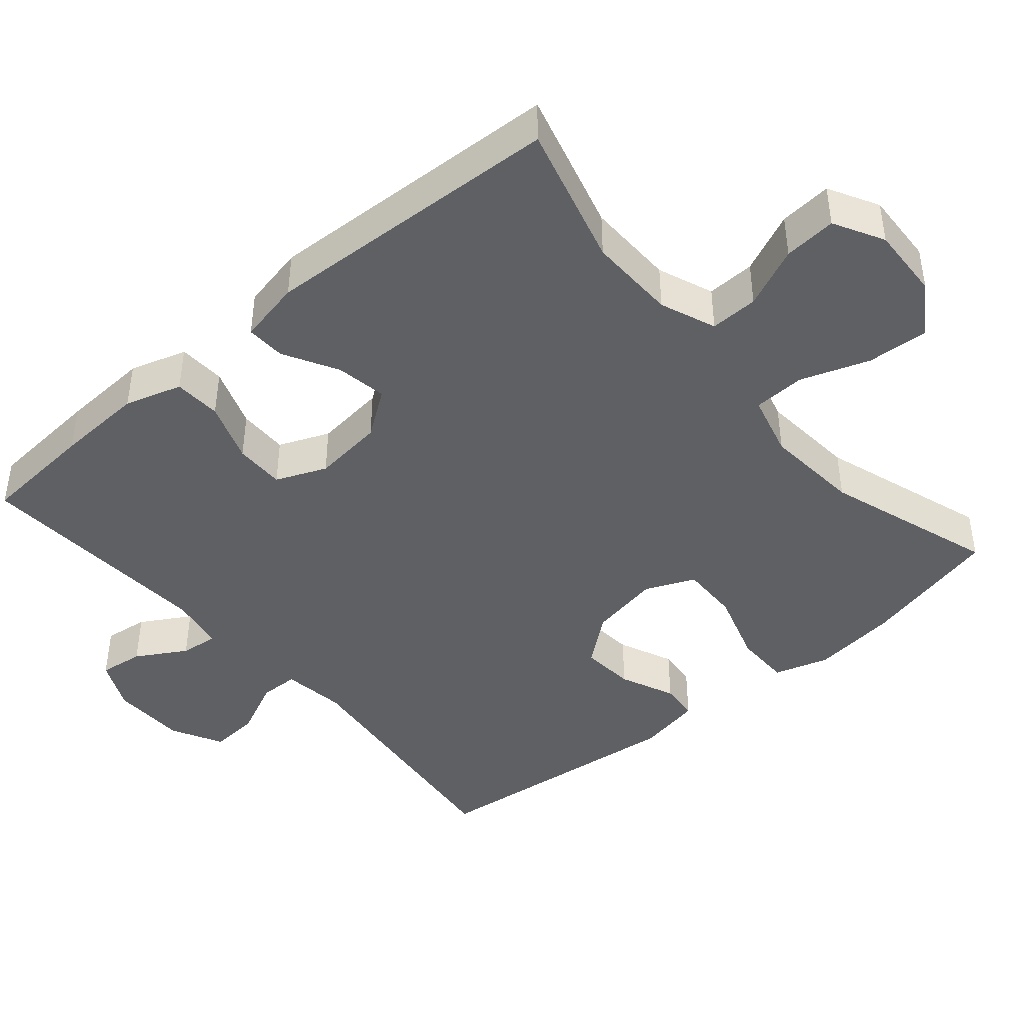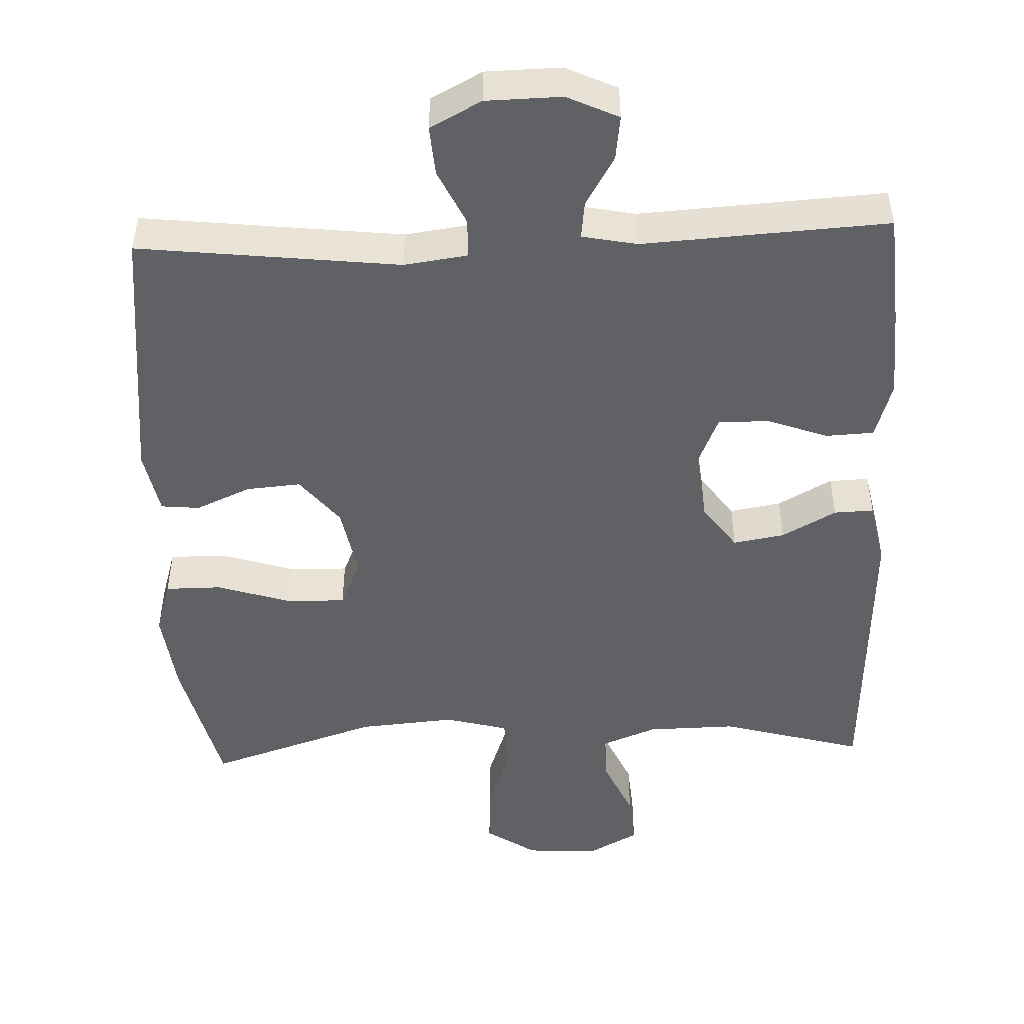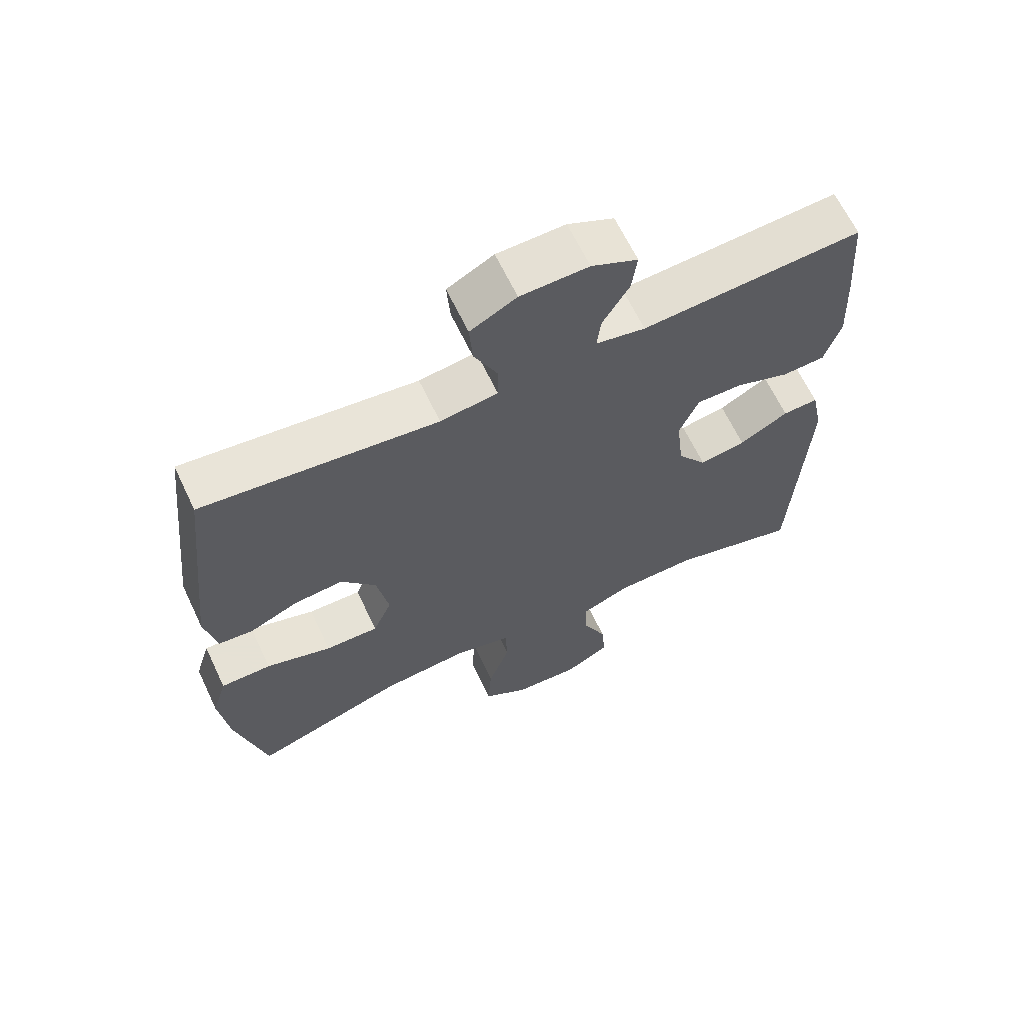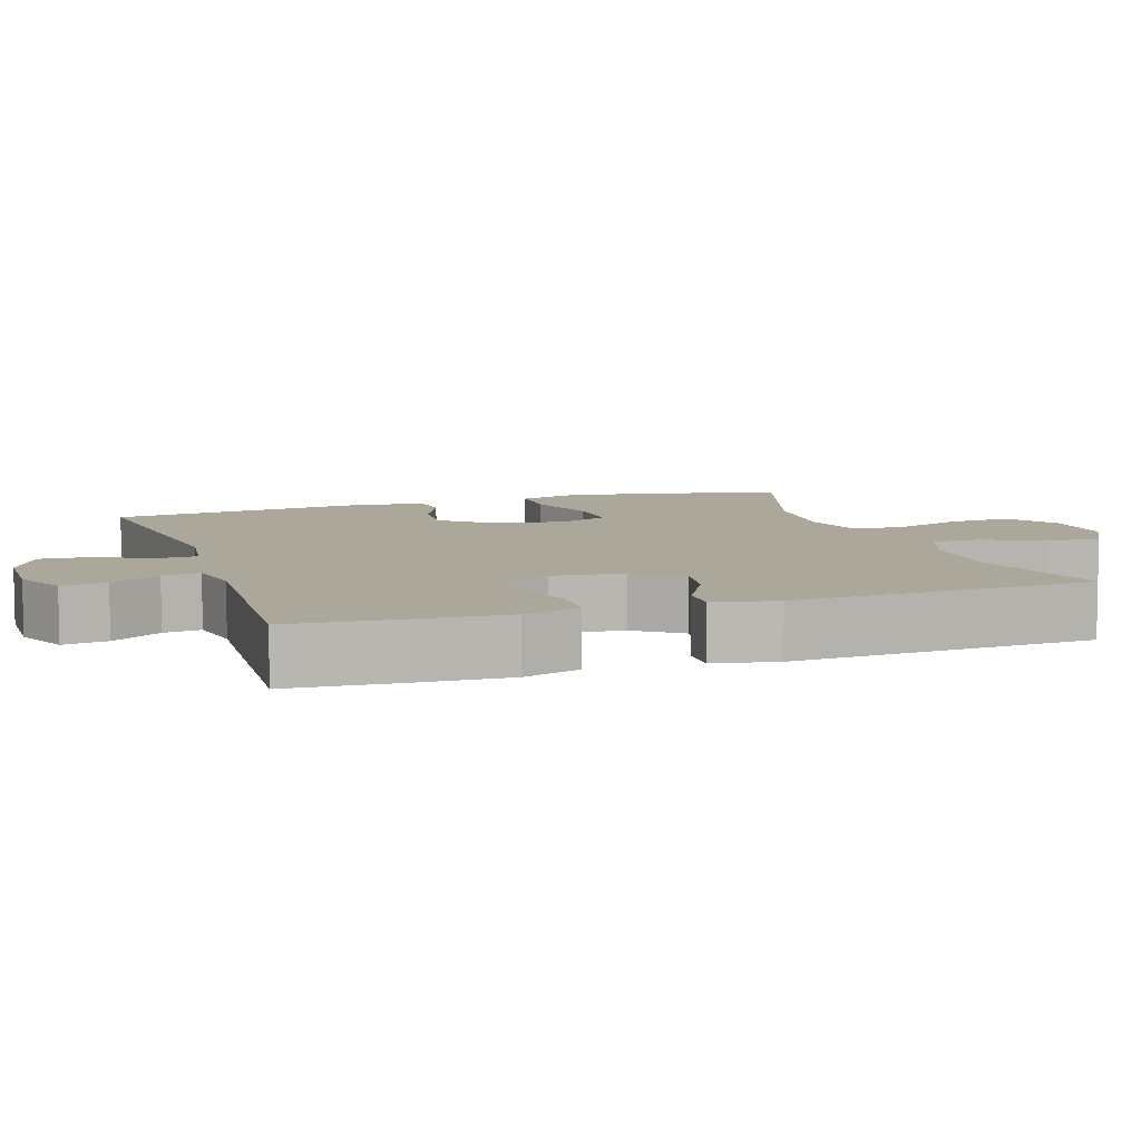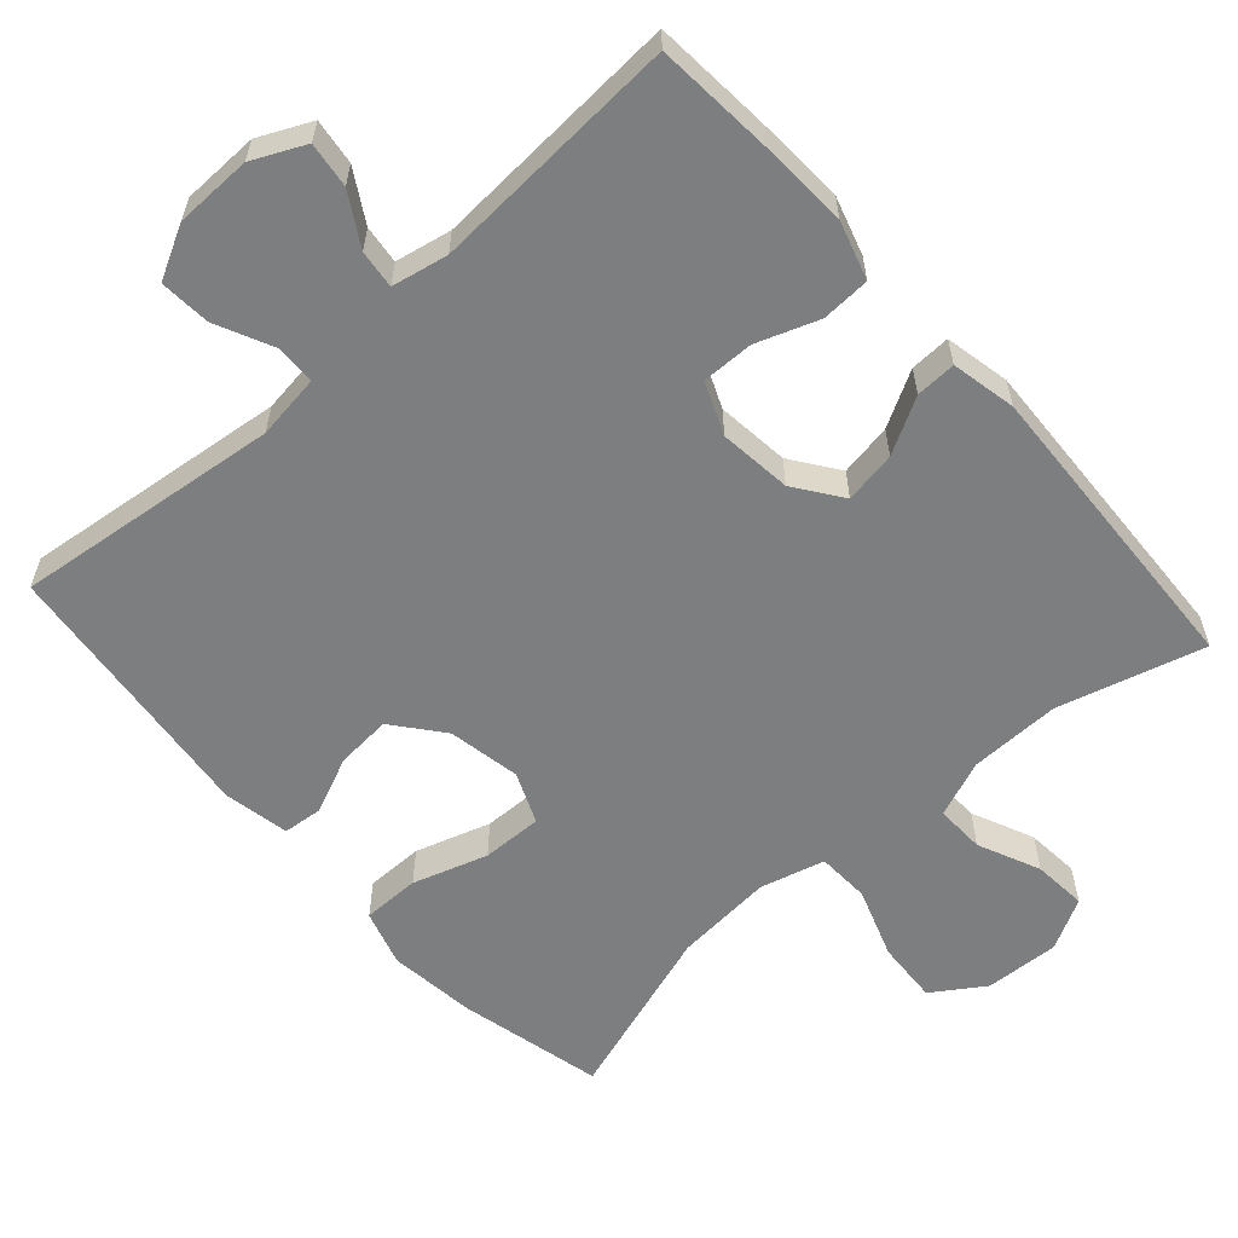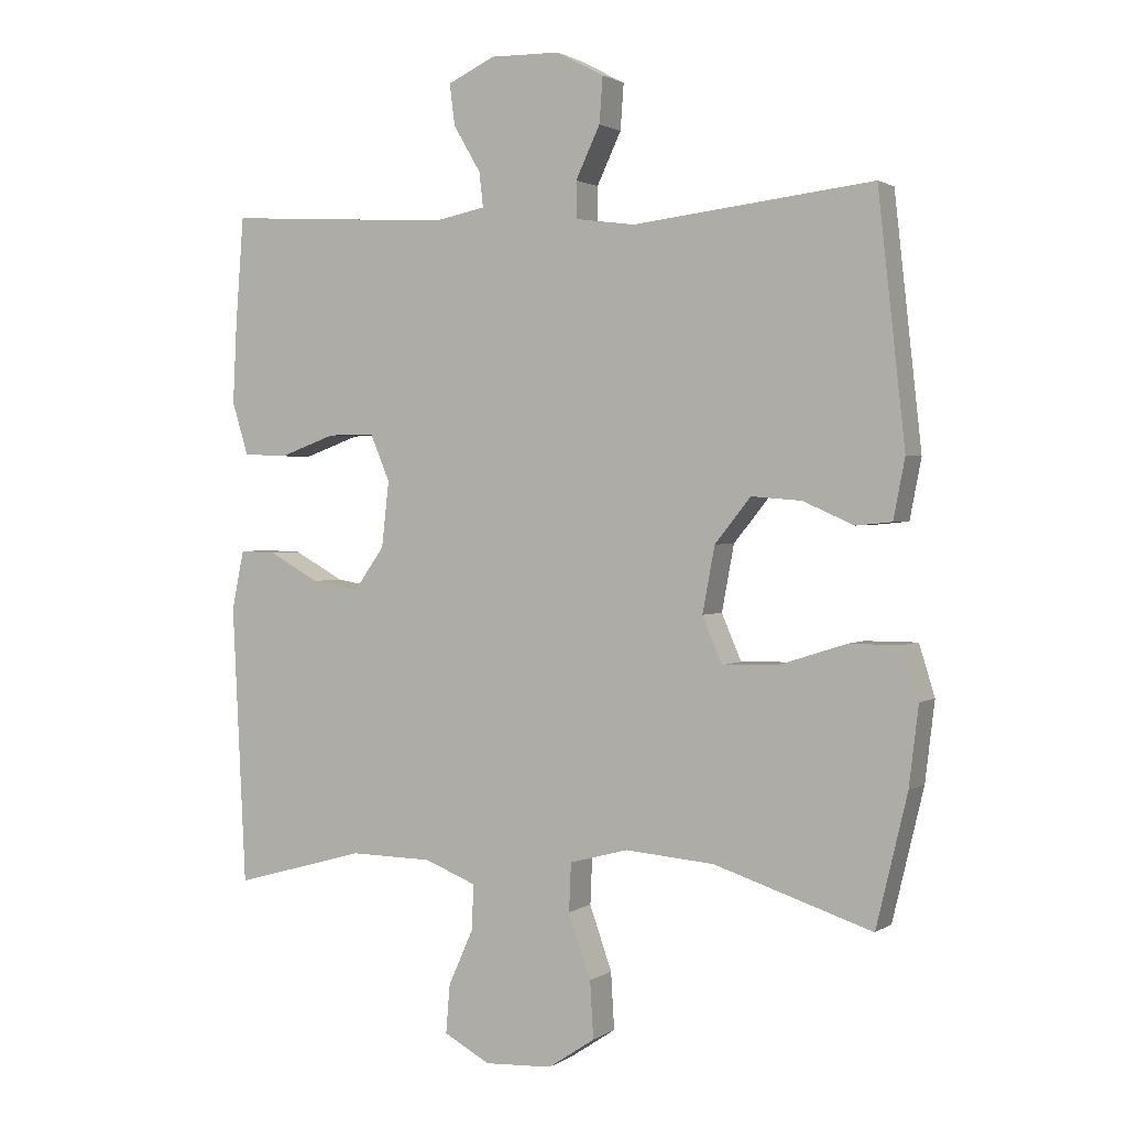
<metadata>
{"format":"obj","ext":"obj","renderer":"f3d","projection":"perspective","resolution":1024,"background":"white","views":[{"elev":-43.2,"azim":130.5,"up":"+Y"},{"elev":-48.5,"azim":2.3,"up":"+Y"},{"elev":64.9,"azim":-25.4,"up":"+Z"},{"elev":8.1,"azim":71.5,"up":"+Y"},{"elev":-59.3,"azim":41.7,"up":"+Y"},{"elev":1.6,"azim":-153.9,"up":"+Z"}]}
</metadata>
<code>
v -0.5 0.07 0.5
v -0.145 0.07 0.459
v -0.058 0.07 0.471
v -0.057 0.07 0.525
v -0.093 0.07 0.601
v -0.098 0.07 0.669
v -0.028 0.07 0.706
v 0.075 0.07 0.708
v 0.145 0.07 0.675
v 0.137 0.07 0.614
v 0.097 0.07 0.546
v 0.091 0.07 0.495
v 0.166 0.07 0.48
v 0.5 0.07 0.5
v 0.512 0.07 0.344
v 0.518 0.07 0.223
v 0.494 0.07 0.145
v 0.429 0.07 0.142
v 0.346 0.07 0.172
v 0.277 0.07 0.173
v 0.248 0.07 0.104
v 0.259 0.07 0.007
v 0.304 0.07 -0.056
v 0.374 0.07 -0.044
v 0.448 0.07 -0.003
v 0.502 0.07 -0.001
v 0.52 0.07 -0.088
v 0.5 0.07 -0.5
v 0.305 0.07 -0.446
v 0.184 0.07 -0.448
v 0.108 0.07 -0.478
v 0.11 0.07 -0.544
v 0.147 0.07 -0.627
v 0.153 0.07 -0.699
v 0.085 0.07 -0.736
v -0.015 0.07 -0.731
v -0.084 0.07 -0.685
v -0.079 0.07 -0.601
v -0.046 0.07 -0.507
v -0.049 0.07 -0.436
v -0.135 0.07 -0.413
v -0.267 0.07 -0.424
v -0.5 0.07 -0.5
v -0.546 0.07 -0.307
v -0.56 0.07 -0.19
v -0.537 0.07 -0.115
v -0.46 0.07 -0.115
v -0.36 0.07 -0.147
v -0.279 0.07 -0.149
v -0.25 0.07 -0.081
v -0.268 0.07 0.016
v -0.321 0.07 0.082
v -0.395 0.07 0.076
v -0.47 0.07 0.043
v -0.523 0.07 0.048
v -0.54 0.07 0.136
v -0.5 0 0.5
v -0.145 0 0.459
v -0.058 0 0.471
v -0.057 0 0.525
v -0.093 0 0.601
v -0.098 0 0.669
v -0.028 0 0.706
v 0.075 0 0.708
v 0.145 0 0.675
v 0.137 0 0.614
v 0.097 0 0.546
v 0.091 0 0.495
v 0.166 0 0.48
v 0.5 0 0.5
v 0.512 0 0.344
v 0.518 0 0.223
v 0.494 0 0.145
v 0.429 0 0.142
v 0.346 0 0.172
v 0.277 0 0.173
v 0.248 0 0.104
v 0.259 0 0.007
v 0.304 0 -0.056
v 0.374 0 -0.044
v 0.448 0 -0.003
v 0.502 0 -0.001
v 0.52 0 -0.088
v 0.5 0 -0.5
v 0.305 0 -0.446
v 0.184 0 -0.448
v 0.108 0 -0.478
v 0.11 0 -0.544
v 0.147 0 -0.627
v 0.153 0 -0.699
v 0.085 0 -0.736
v -0.015 0 -0.731
v -0.084 0 -0.685
v -0.079 0 -0.601
v -0.046 0 -0.507
v -0.049 0 -0.436
v -0.135 0 -0.413
v -0.267 0 -0.424
v -0.5 0 -0.5
v -0.546 0 -0.307
v -0.56 0 -0.19
v -0.537 0 -0.115
v -0.46 0 -0.115
v -0.36 0 -0.147
v -0.279 0 -0.149
v -0.25 0 -0.081
v -0.268 0 0.016
v -0.321 0 0.082
v -0.395 0 0.076
v -0.47 0 0.043
v -0.523 0 0.048
v -0.54 0 0.136
f 56 1 2
f 55 56 2
f 54 55 2
f 53 54 2
f 52 53 2 3
f 51 52 3
f 50 51 3
f 46 47 48
f 45 46 48
f 44 45 48
f 43 44 48
f 42 43 48
f 41 42 48 49
f 40 41 49 50
f 37 38 39
f 36 37 39
f 35 36 39
f 34 35 39
f 33 34 39
f 32 33 39
f 31 32 39 40
f 40 50 3
f 31 40 3
f 30 31 3
f 27 28 29
f 26 27 29
f 25 26 29
f 24 25 29
f 23 24 29 30
f 17 18 19
f 16 17 19
f 15 16 19
f 14 15 19
f 13 14 19
f 12 13 19 20
f 9 10 11
f 8 9 11
f 7 8 11
f 6 7 11
f 5 6 11
f 4 5 11
f 4 11 12
f 12 20 21
f 4 12 21
f 3 4 21
f 22 23 30
f 3 21 22 30
f 58 57 112
f 58 112 111
f 58 111 110
f 58 110 109
f 59 58 109 108
f 59 108 107
f 59 107 106
f 104 103 102
f 104 102 101
f 104 101 100
f 104 100 99
f 104 99 98
f 105 104 98 97
f 106 105 97 96
f 95 94 93
f 95 93 92
f 95 92 91
f 95 91 90
f 95 90 89
f 95 89 88
f 96 95 88 87
f 59 106 96
f 59 96 87
f 59 87 86
f 85 84 83
f 85 83 82
f 85 82 81
f 85 81 80
f 86 85 80 79
f 75 74 73
f 75 73 72
f 75 72 71
f 75 71 70
f 75 70 69
f 76 75 69 68
f 67 66 65
f 67 65 64
f 67 64 63
f 67 63 62
f 67 62 61
f 67 61 60
f 68 67 60
f 77 76 68
f 77 68 60
f 77 60 59
f 86 79 78
f 86 78 77 59
f 1 57 58 2
f 2 58 59 3
f 3 59 60 4
f 4 60 61 5
f 5 61 62 6
f 6 62 63 7
f 7 63 64 8
f 8 64 65 9
f 9 65 66 10
f 10 66 67 11
f 11 67 68 12
f 12 68 69 13
f 13 69 70 14
f 14 70 71 15
f 15 71 72 16
f 16 72 73 17
f 17 73 74 18
f 18 74 75 19
f 19 75 76 20
f 20 76 77 21
f 21 77 78 22
f 22 78 79 23
f 23 79 80 24
f 24 80 81 25
f 25 81 82 26
f 26 82 83 27
f 27 83 84 28
f 28 84 85 29
f 29 85 86 30
f 30 86 87 31
f 31 87 88 32
f 32 88 89 33
f 33 89 90 34
f 34 90 91 35
f 35 91 92 36
f 36 92 93 37
f 37 93 94 38
f 38 94 95 39
f 39 95 96 40
f 40 96 97 41
f 41 97 98 42
f 42 98 99 43
f 43 99 100 44
f 44 100 101 45
f 45 101 102 46
f 46 102 103 47
f 47 103 104 48
f 48 104 105 49
f 49 105 106 50
f 50 106 107 51
f 51 107 108 52
f 52 108 109 53
f 53 109 110 54
f 54 110 111 55
f 55 111 112 56
f 56 112 57 1

</code>
